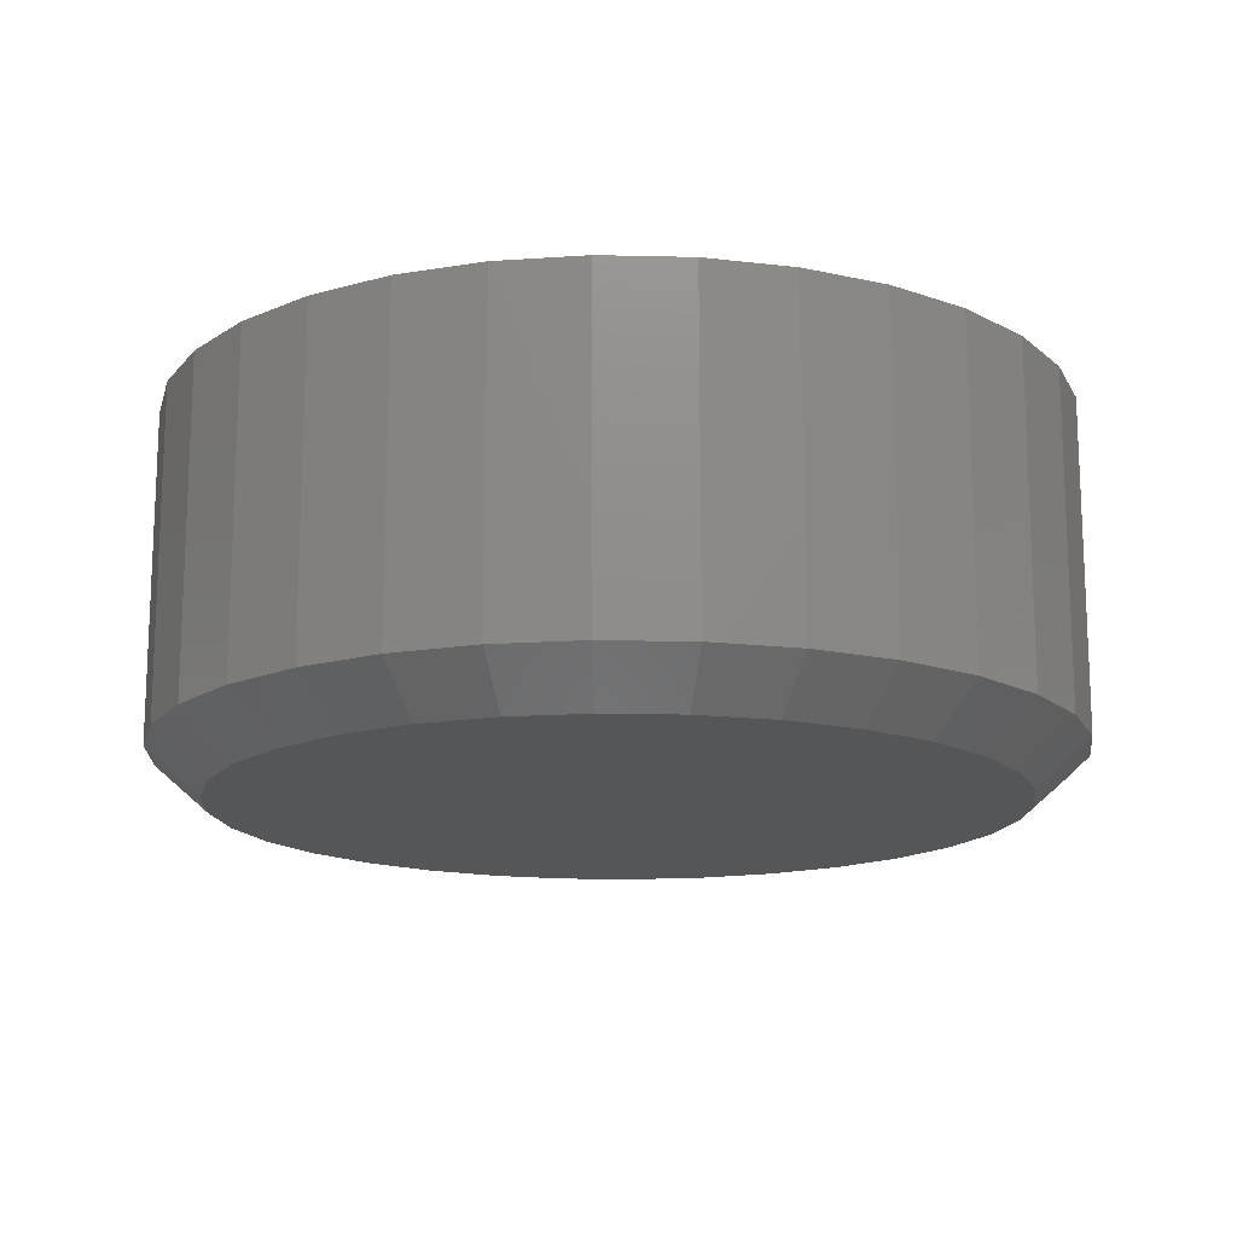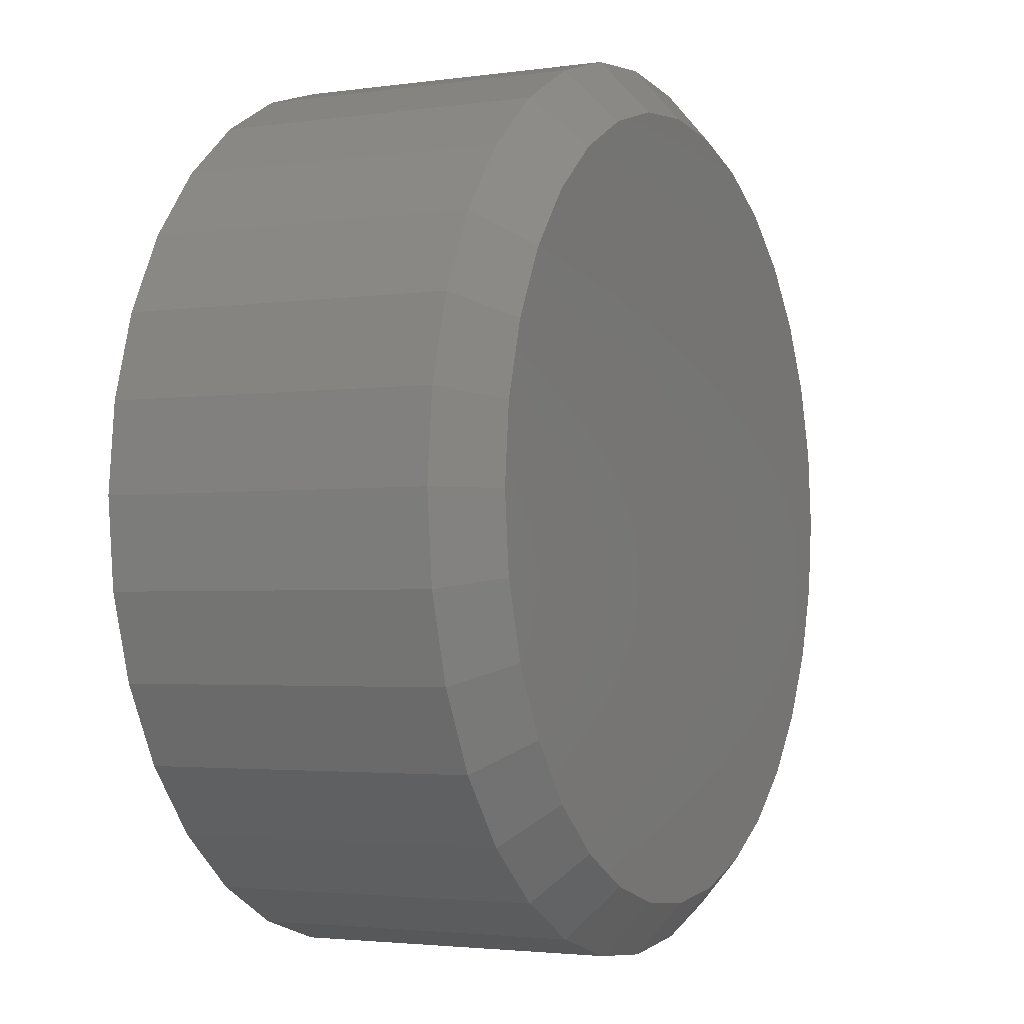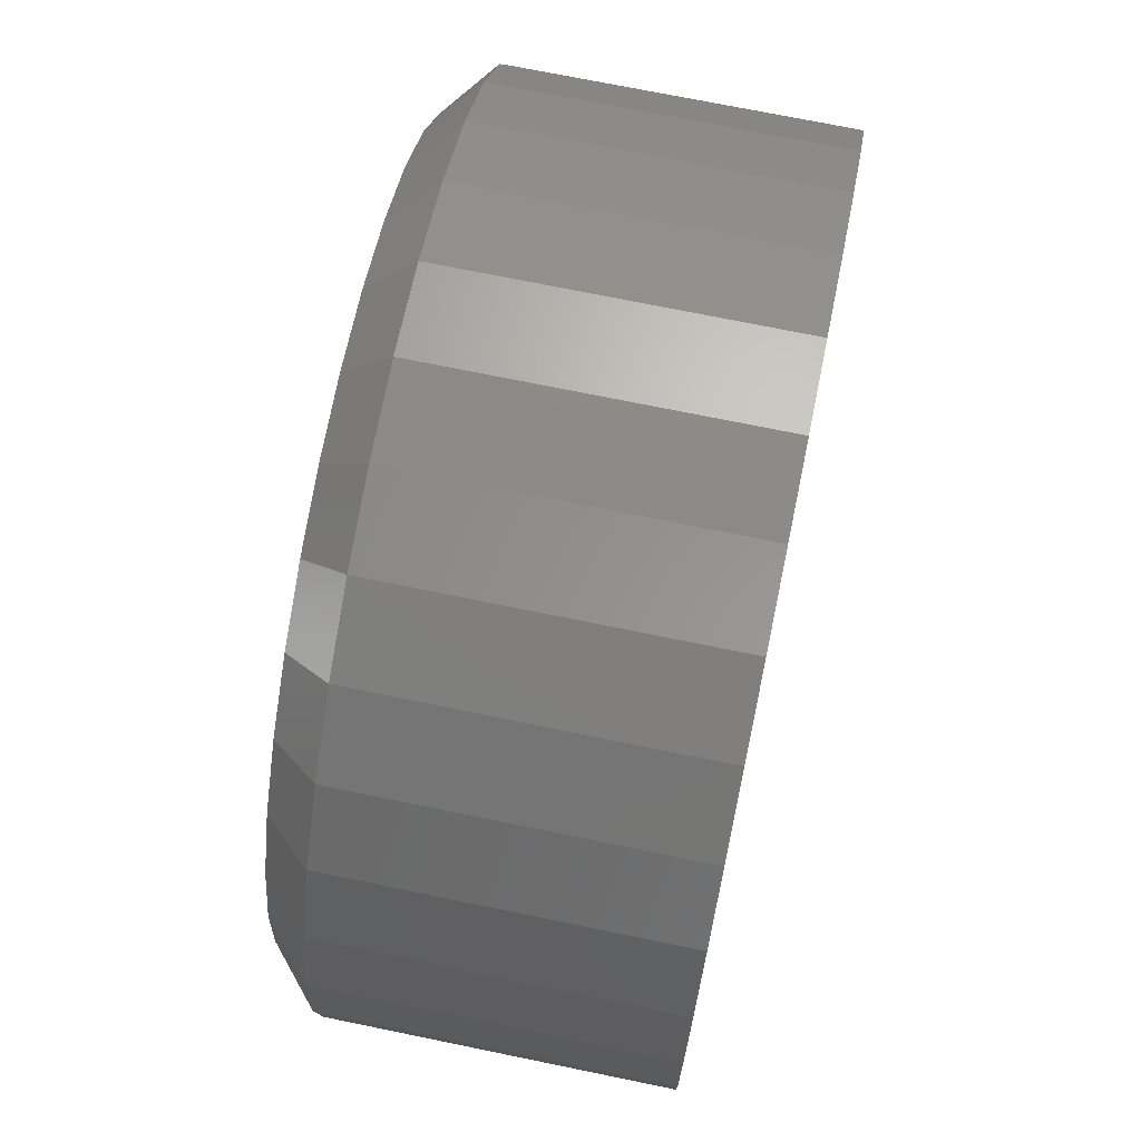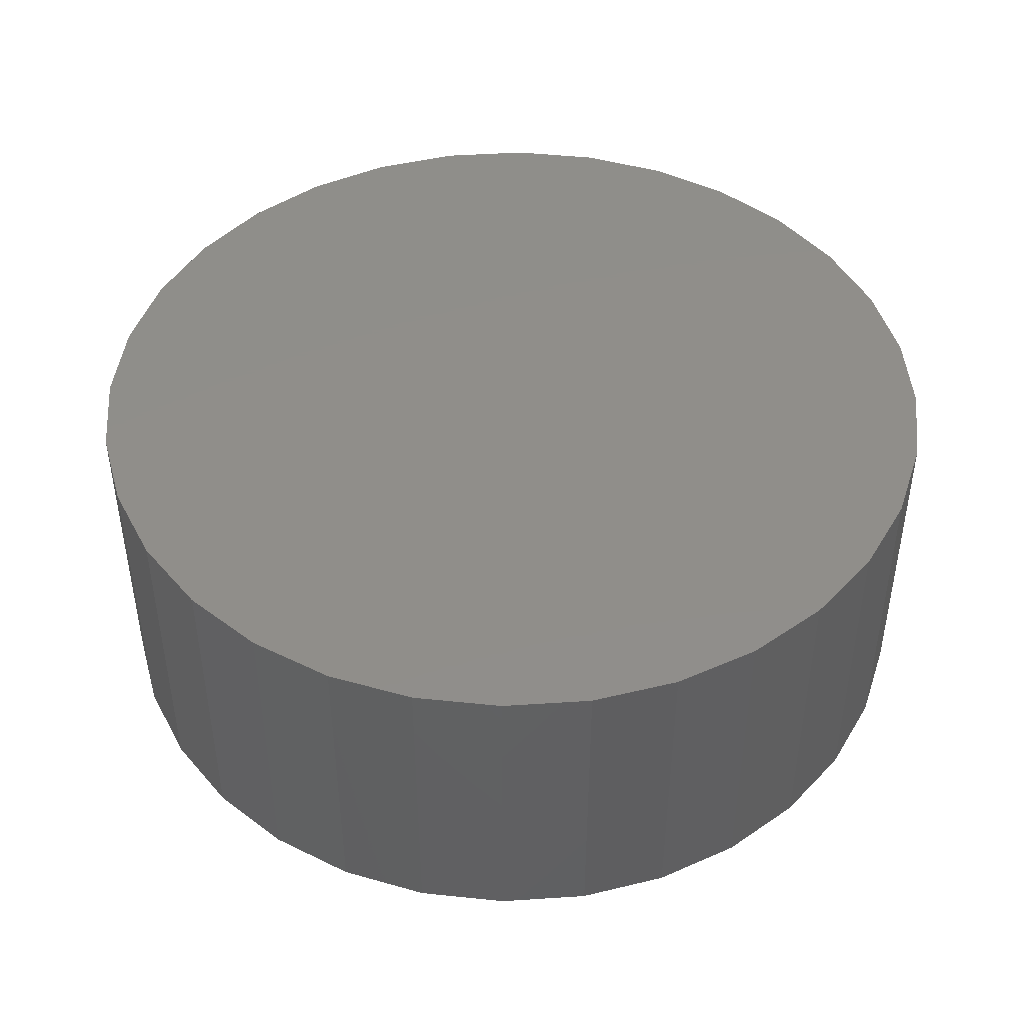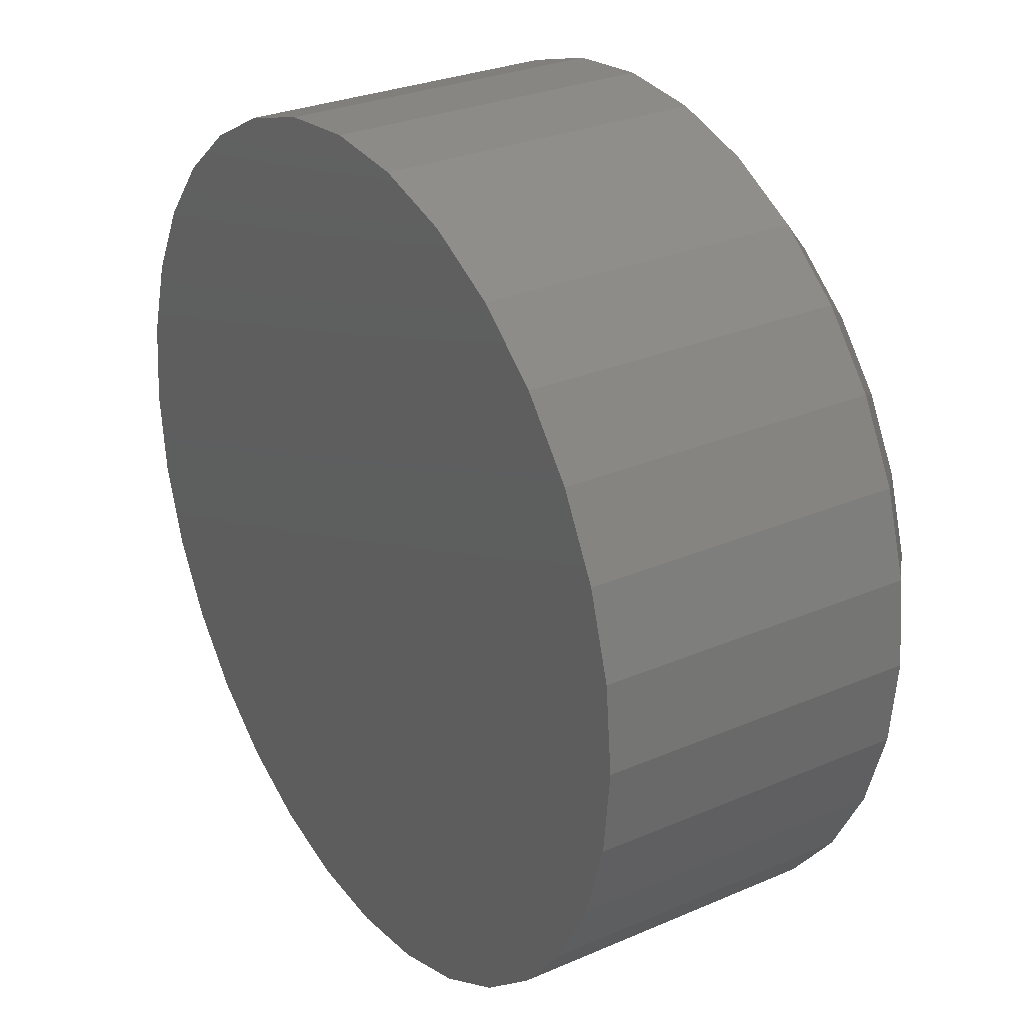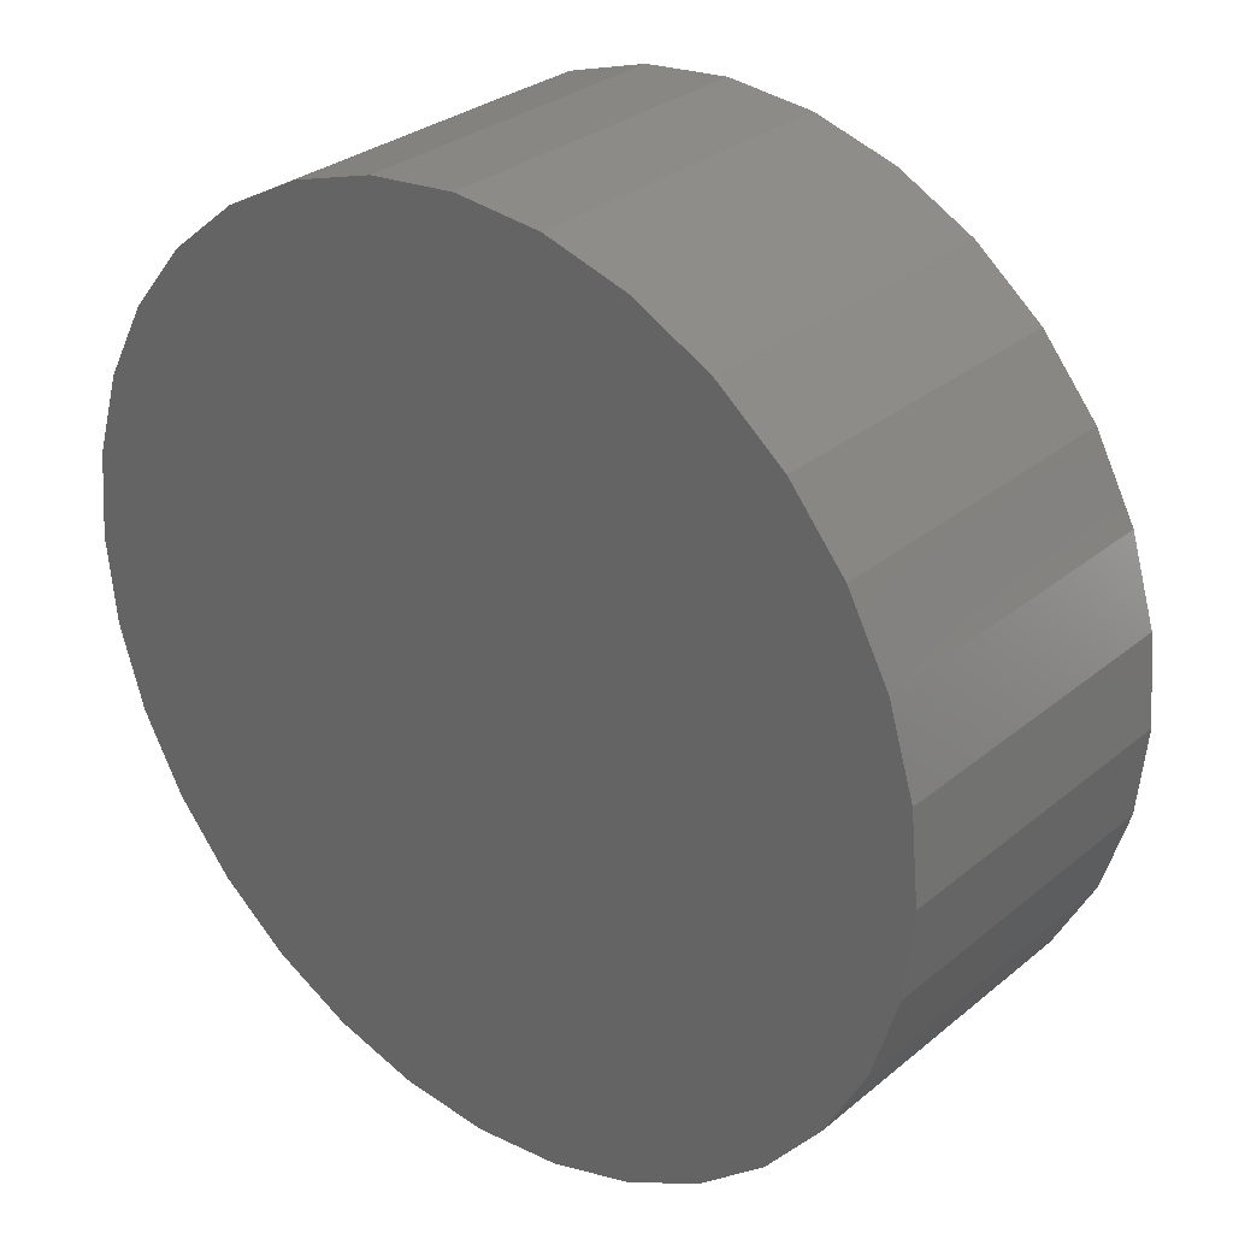
<metadata>
{"format":"stl","ext":"stl","renderer":"f3d","projection":"perspective","resolution":1024,"background":"white","views":[{"elev":-15.4,"azim":-143.5,"up":"+Z"},{"elev":-2.7,"azim":116.3,"up":"+Y"},{"elev":71.8,"azim":-78.4,"up":"+Y"},{"elev":45.5,"azim":80.0,"up":"+Z"},{"elev":28.5,"azim":57.1,"up":"+Y"},{"elev":30.0,"azim":40.2,"up":"+Y"}]}
</metadata>
<code>
# stl→obj: 96 verts, 188 faces
v 0.007895 0.4586 0
v 0.09735 0.4497 0
v -0.08156 0.4497 0
v 0.007895 -0.4586 0
v -0.08156 -0.4497 0
v 0.09735 -0.4497 0
v -0.1676 -0.4236 0
v 0.1834 -0.4236 0
v -0.2469 -0.3813 0
v 0.2627 -0.3813 0
v -0.3164 -0.3242 0
v 0.3321 -0.3242 0
v -0.3734 -0.2548 0
v 0.3892 -0.2548 0
v -0.4158 -0.1755 0
v 0.4315 -0.1755 0
v -0.4418 -0.08946 0
v 0.4576 -0.08946 0
v -0.4507 4.534e-07 0
v 0.4664 1.37e-17 0
v -0.4418 0.08946 0
v 0.4576 0.08946 0
v -0.4158 0.1755 0
v 0.4315 0.1755 0
v -0.3734 0.2548 0
v 0.3892 0.2548 0
v -0.3164 0.3242 0
v 0.3321 0.3242 0
v -0.2469 0.3813 0
v 0.2627 0.3813 0
v -0.1676 0.4236 0
v 0.1834 0.4236 0
v 0.5289 -1.276e-16 0.05469
v 0.5289 0 0.4375
v 0.5189 -0.1017 0.05469
v 0.5189 -0.1017 0.4375
v 0.4893 -0.1994 0.05469
v 0.4893 -0.1994 0.4375
v 0.4411 -0.2895 0.05469
v 0.4411 -0.2895 0.4375
v 0.3763 -0.3684 0.05469
v 0.3763 -0.3684 0.4375
v 0.2974 -0.4332 0.05469
v 0.2974 -0.4332 0.4375
v 0.2073 -0.4814 0.05469
v 0.2073 -0.4814 0.4375
v 0.1095 -0.511 0.05469
v 0.1095 -0.511 0.4375
v 0.007895 -0.5211 0.05469
v 0.007895 -0.5211 0.4375
v -0.09376 -0.511 0.05469
v -0.09376 -0.511 0.4375
v -0.1915 -0.4814 0.05469
v -0.1915 -0.4814 0.4375
v -0.2816 -0.4332 0.05469
v -0.2816 -0.4332 0.4375
v -0.3605 -0.3684 0.05469
v -0.3605 -0.3684 0.4375
v -0.4253 -0.2895 0.05469
v -0.4253 -0.2895 0.4375
v -0.4735 -0.1994 0.05469
v -0.4735 -0.1994 0.4375
v -0.5031 -0.1017 0.05469
v -0.5031 -0.1017 0.4375
v -0.5132 6.381e-17 0.05469
v -0.5132 6.381e-17 0.4375
v -0.5031 0.1017 0.05469
v -0.5031 0.1017 0.4375
v -0.4735 0.1994 0.05469
v -0.4735 0.1994 0.4375
v -0.4253 0.2895 0.05469
v -0.4253 0.2895 0.4375
v -0.3605 0.3684 0.05469
v -0.3605 0.3684 0.4375
v -0.2816 0.4332 0.05469
v -0.2816 0.4332 0.4375
v -0.1915 0.4814 0.05469
v -0.1915 0.4814 0.4375
v -0.09376 0.511 0.05469
v -0.09376 0.511 0.4375
v 0.007895 0.5211 0.05469
v 0.007895 0.5211 0.4375
v 0.1095 0.511 0.05469
v 0.1095 0.511 0.4375
v 0.2073 0.4814 0.05469
v 0.2073 0.4814 0.4375
v 0.2974 0.4332 0.05469
v 0.2974 0.4332 0.4375
v 0.3763 0.3684 0.05469
v 0.3763 0.3684 0.4375
v 0.4411 0.2895 0.05469
v 0.4411 0.2895 0.4375
v 0.4893 0.1994 0.05469
v 0.4893 0.1994 0.4375
v 0.5189 0.1017 0.05469
v 0.5189 0.1017 0.4375
f 1 2 3
f 4 5 6
f 6 5 7
f 6 7 8
f 8 7 9
f 8 9 10
f 10 9 11
f 10 11 12
f 12 11 13
f 12 13 14
f 14 13 15
f 14 15 16
f 16 15 17
f 16 17 18
f 18 17 19
f 18 19 20
f 20 19 21
f 20 21 22
f 22 21 23
f 22 23 24
f 24 23 25
f 24 25 26
f 26 25 27
f 26 27 28
f 28 27 29
f 28 29 30
f 30 29 31
f 30 31 32
f 32 31 3
f 32 3 2
f 33 34 35
f 35 34 36
f 35 36 37
f 37 36 38
f 37 38 39
f 39 38 40
f 39 40 41
f 41 40 42
f 41 42 43
f 43 42 44
f 43 44 45
f 45 44 46
f 45 46 47
f 47 46 48
f 47 48 49
f 49 48 50
f 49 50 51
f 51 50 52
f 51 52 53
f 53 52 54
f 53 54 55
f 55 54 56
f 55 56 57
f 57 56 58
f 57 58 59
f 59 58 60
f 59 60 61
f 61 60 62
f 61 62 63
f 63 62 64
f 63 64 65
f 65 64 66
f 65 66 67
f 67 66 68
f 67 68 69
f 69 68 70
f 69 70 71
f 71 70 72
f 71 72 73
f 73 72 74
f 73 74 75
f 75 74 76
f 75 76 77
f 77 76 78
f 77 78 79
f 79 78 80
f 79 80 81
f 81 80 82
f 81 82 83
f 83 82 84
f 83 84 85
f 85 84 86
f 85 86 87
f 87 86 88
f 87 88 89
f 89 88 90
f 89 90 91
f 91 90 92
f 91 92 93
f 93 92 94
f 93 94 95
f 95 94 96
f 95 96 33
f 33 96 34
f 3 77 79
f 28 89 26
f 26 89 91
f 26 91 24
f 24 91 93
f 24 93 22
f 22 93 95
f 22 95 20
f 20 95 33
f 73 27 71
f 71 27 25
f 71 25 69
f 69 25 23
f 69 23 67
f 67 23 21
f 67 21 65
f 65 21 19
f 89 28 87
f 87 28 30
f 87 30 85
f 85 30 32
f 85 32 83
f 3 79 1
f 1 79 81
f 1 81 2
f 2 81 83
f 2 83 32
f 27 73 29
f 29 73 75
f 29 75 31
f 31 75 77
f 31 77 3
f 6 45 47
f 11 57 13
f 13 57 59
f 13 59 15
f 15 59 61
f 15 61 17
f 17 61 63
f 17 63 19
f 19 63 65
f 41 12 39
f 39 12 14
f 39 14 37
f 37 14 16
f 37 16 35
f 35 16 18
f 35 18 33
f 33 18 20
f 57 11 55
f 55 11 9
f 55 9 53
f 53 9 7
f 53 7 51
f 6 47 4
f 4 47 49
f 4 49 5
f 5 49 51
f 5 51 7
f 12 41 10
f 10 41 43
f 10 43 8
f 8 43 45
f 8 45 6
f 80 84 82
f 84 80 86
f 86 80 78
f 86 78 88
f 88 78 76
f 88 76 90
f 90 76 74
f 90 74 92
f 92 74 72
f 92 72 94
f 94 72 70
f 94 70 96
f 96 70 68
f 96 68 34
f 34 68 66
f 34 66 36
f 36 66 64
f 36 64 38
f 38 64 62
f 38 62 40
f 40 62 60
f 40 60 42
f 42 60 58
f 42 58 44
f 44 58 56
f 44 56 46
f 46 56 54
f 46 54 48
f 48 54 52
f 48 52 50

</code>
